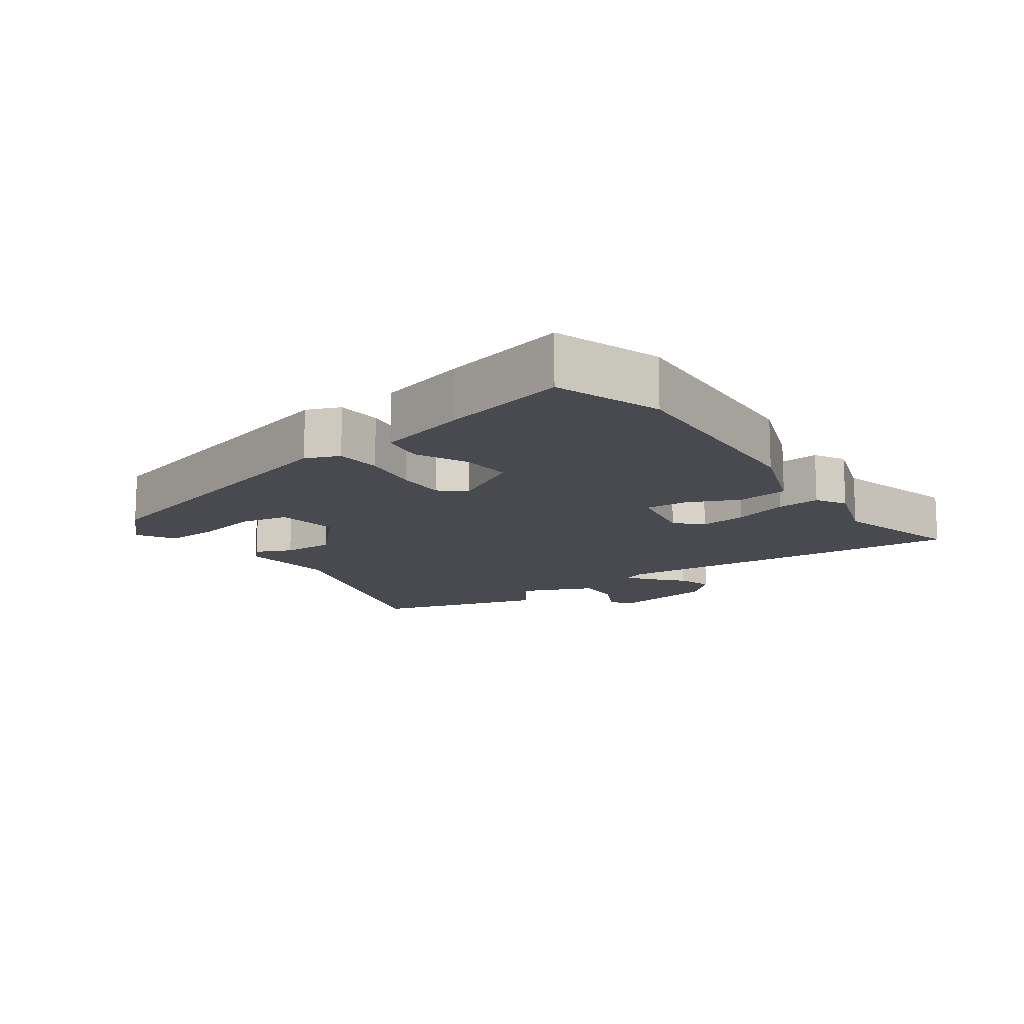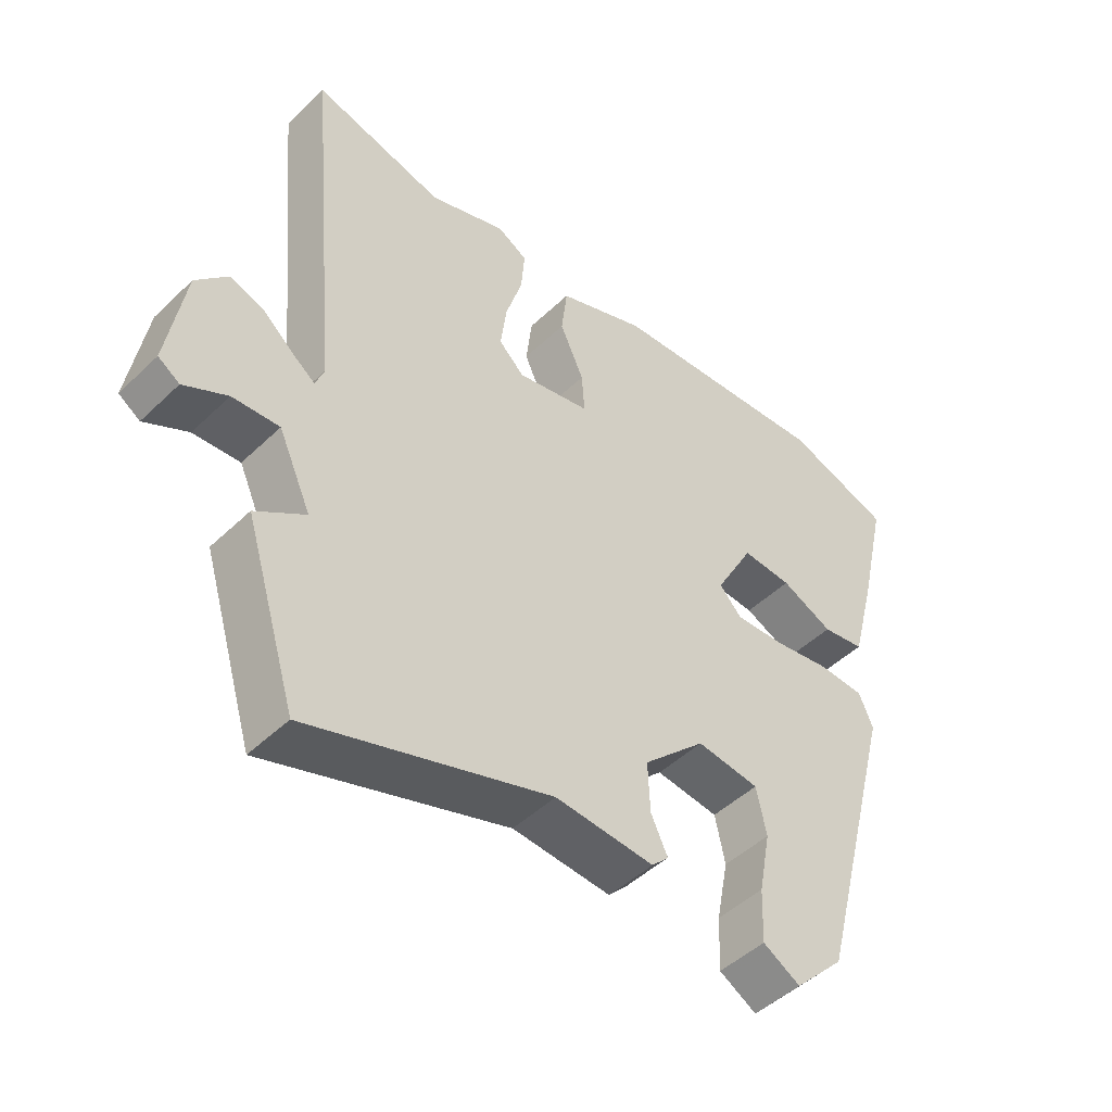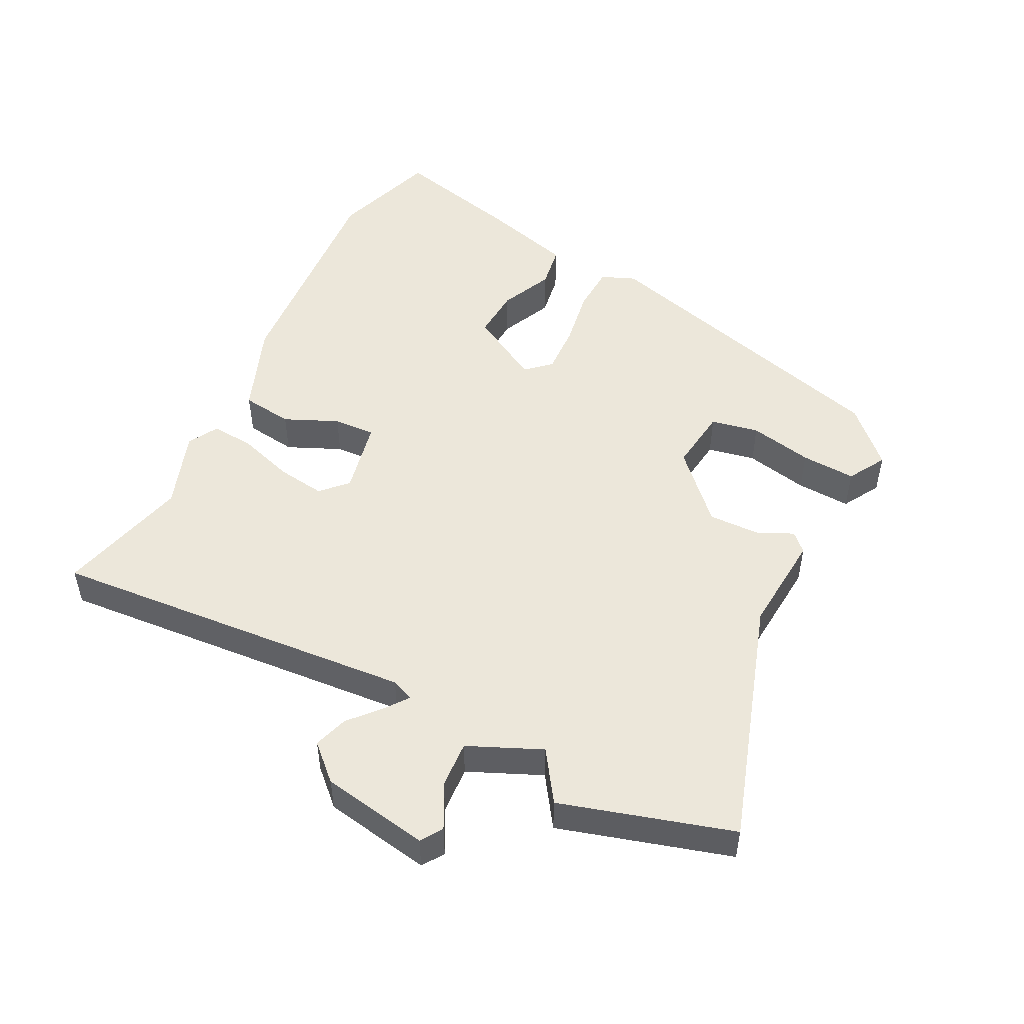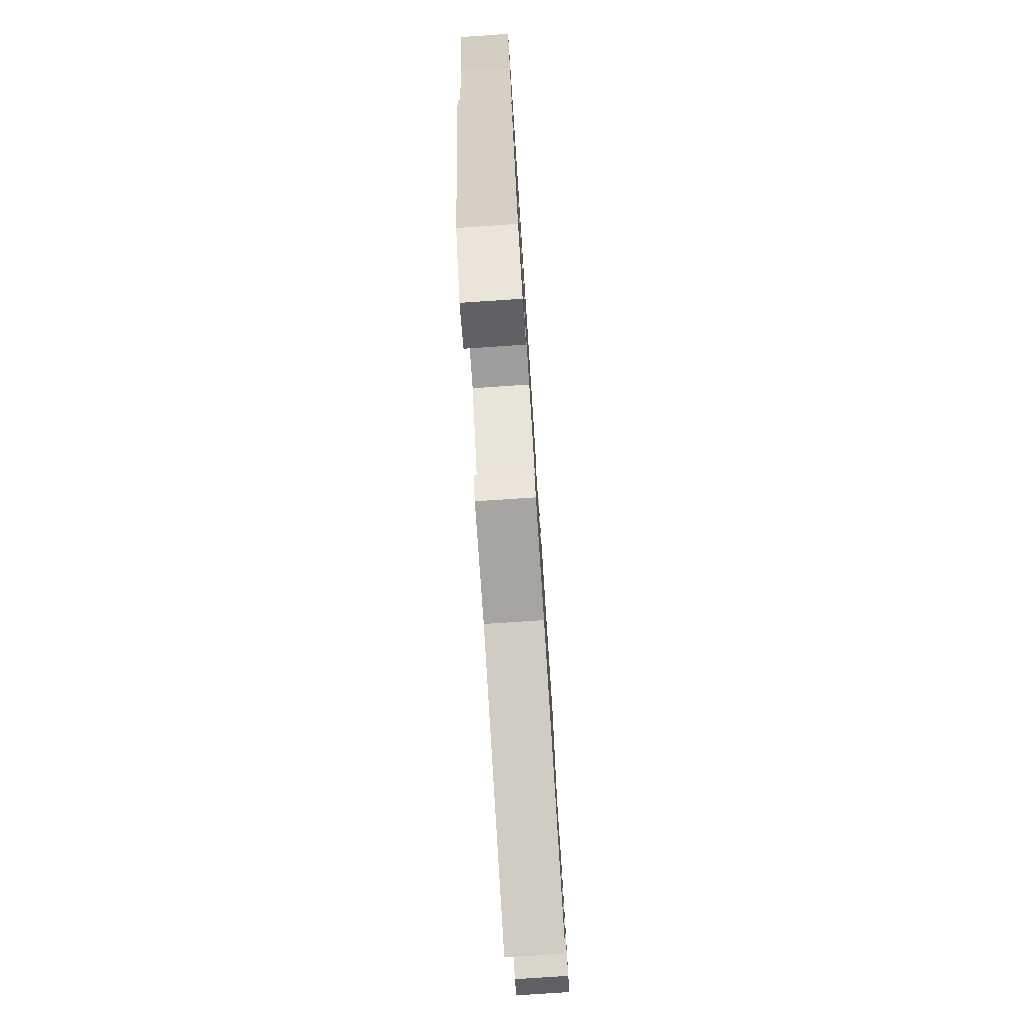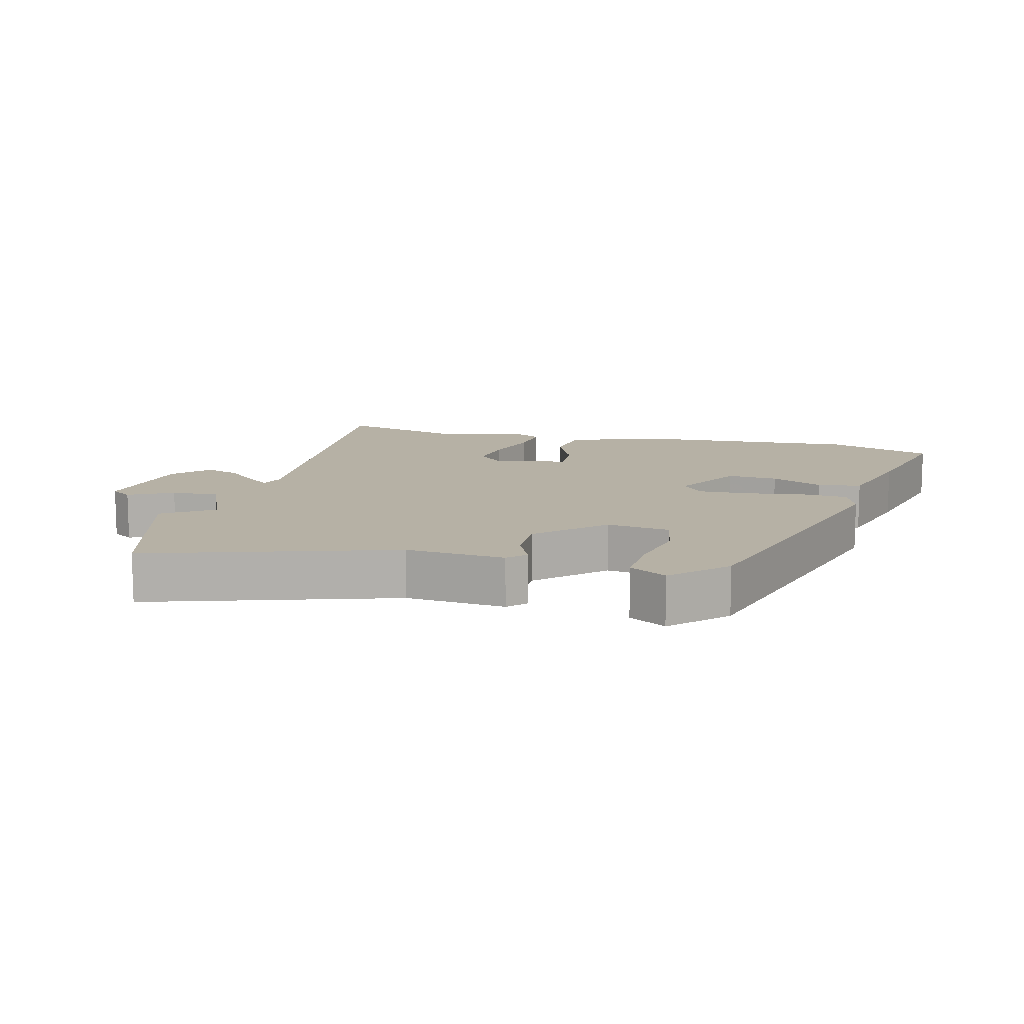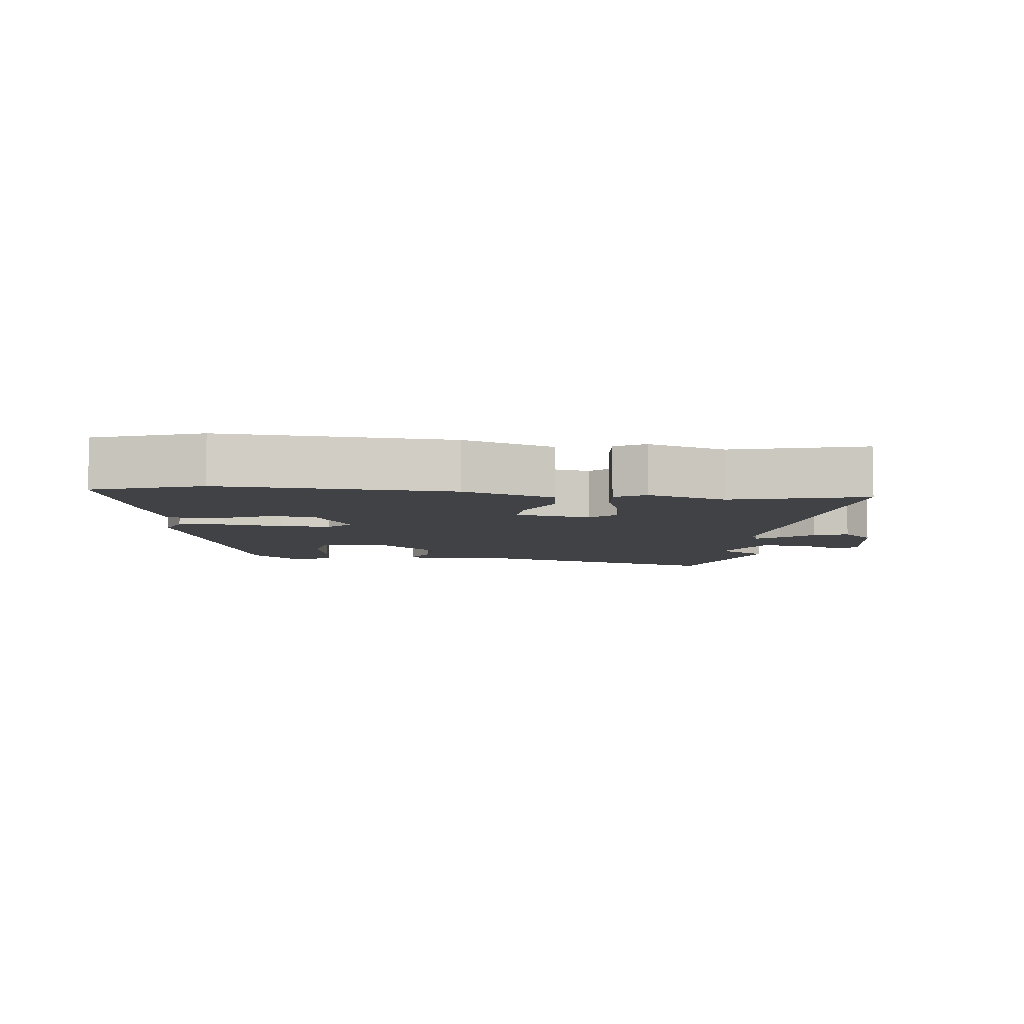
<metadata>
{"format":"obj","ext":"obj","renderer":"f3d","projection":"perspective","resolution":1024,"background":"white","views":[{"elev":-13.5,"azim":-53.8,"up":"+Y"},{"elev":-47.7,"azim":136.9,"up":"+Z"},{"elev":50.6,"azim":117.4,"up":"+Y"},{"elev":-77.6,"azim":-86.2,"up":"+Z"},{"elev":12.0,"azim":-164.7,"up":"+Y"},{"elev":-6.5,"azim":-5.4,"up":"+Y"}]}
</metadata>
<code>
v 0.327 0.07 0.457
v 0.523 0.07 0.506
v 0.473 0.07 -0.037
v 0.486 0.07 -0.071
v 0.52 0.07 -0.046
v 0.567 0.07 -0.005
v 0.618 0.07 0.011
v 0.665 0.07 -0.04
v 0.691 0.07 -0.2
v 0.659 0.07 -0.221
v 0.594 0.07 -0.186
v 0.524 0.07 -0.181
v 0.475 0.07 -0.289
v 0.549 0.07 -0.34
v 0.471 0.07 -0.594
v 0.109 0.07 -0.472
v -0.039 0.07 -0.482
v -0.064 0.07 -0.456
v -0.039 0.07 -0.403
v -0.036 0.07 -0.327
v -0.129 0.07 -0.236
v -0.223 0.07 -0.247
v -0.238 0.07 -0.318
v -0.22 0.07 -0.412
v -0.217 0.07 -0.493
v -0.273 0.07 -0.525
v -0.348 0.07 -0.448
v -0.469 0.07 0.014
v -0.448 0.07 0.064
v -0.379 0.07 0.067
v -0.292 0.07 0.052
v -0.218 0.07 0.048
v -0.185 0.07 0.084
v -0.243 0.07 0.19
v -0.318 0.07 0.186
v -0.396 0.07 0.151
v -0.46 0.07 0.162
v -0.496 0.07 0.299
v -0.539 0.07 0.487
v -0.381 0.07 0.539
v -0.044 0.07 0.512
v 0.089 0.07 0.46
v 0.098 0.07 0.384
v 0.062 0.07 0.305
v 0.058 0.07 0.243
v 0.168 0.07 0.219
v 0.206 0.07 0.255
v 0.197 0.07 0.326
v 0.172 0.07 0.408
v 0.167 0.07 0.473
v 0.212 0.07 0.498
v 0.327 0 0.457
v 0.523 0 0.506
v 0.473 0 -0.037
v 0.486 0 -0.071
v 0.52 0 -0.046
v 0.567 0 -0.005
v 0.618 0 0.011
v 0.665 0 -0.04
v 0.691 0 -0.2
v 0.659 0 -0.221
v 0.594 0 -0.186
v 0.524 0 -0.181
v 0.475 0 -0.289
v 0.549 0 -0.34
v 0.471 0 -0.594
v 0.109 0 -0.472
v -0.039 0 -0.482
v -0.064 0 -0.456
v -0.039 0 -0.403
v -0.036 0 -0.327
v -0.129 0 -0.236
v -0.223 0 -0.247
v -0.238 0 -0.318
v -0.22 0 -0.412
v -0.217 0 -0.493
v -0.273 0 -0.525
v -0.348 0 -0.448
v -0.469 0 0.014
v -0.448 0 0.064
v -0.379 0 0.067
v -0.292 0 0.052
v -0.218 0 0.048
v -0.185 0 0.084
v -0.243 0 0.19
v -0.318 0 0.186
v -0.396 0 0.151
v -0.46 0 0.162
v -0.496 0 0.299
v -0.539 0 0.487
v -0.381 0 0.539
v -0.044 0 0.512
v 0.089 0 0.46
v 0.098 0 0.384
v 0.062 0 0.305
v 0.058 0 0.243
v 0.168 0 0.219
v 0.206 0 0.255
v 0.197 0 0.326
v 0.172 0 0.408
v 0.167 0 0.473
v 0.212 0 0.498
f 48 49 50 51
f 47 48 51 1
f 41 42 43 44
f 41 44 45
f 40 41 45
f 39 40 45
f 38 39 45
f 35 36 37 38
f 34 35 38 45
f 33 34 45 46
f 28 29 30 31
f 28 31 32
f 27 28 32
f 23 24 25 26
f 23 26 27 32
f 16 17 18 19
f 16 19 20
f 13 14 15 16
f 12 13 16 20
f 8 9 10 11
f 8 11 12
f 5 6 7 8
f 4 5 8 12
f 3 4 12 20
f 47 1 2 3
f 46 47 3 20
f 33 46 20 21
f 22 23 32 33
f 21 22 33
f 102 101 100 99
f 52 102 99 98
f 95 94 93 92
f 96 95 92
f 96 92 91
f 96 91 90
f 96 90 89
f 89 88 87 86
f 96 89 86 85
f 97 96 85 84
f 82 81 80 79
f 83 82 79
f 83 79 78
f 77 76 75 74
f 83 78 77 74
f 70 69 68 67
f 71 70 67
f 67 66 65 64
f 71 67 64 63
f 62 61 60 59
f 63 62 59
f 59 58 57 56
f 63 59 56 55
f 71 63 55 54
f 54 53 52 98
f 71 54 98 97
f 72 71 97 84
f 84 83 74 73
f 84 73 72
f 1 52 53 2
f 2 53 54 3
f 3 54 55 4
f 4 55 56 5
f 5 56 57 6
f 6 57 58 7
f 7 58 59 8
f 8 59 60 9
f 9 60 61 10
f 10 61 62 11
f 11 62 63 12
f 12 63 64 13
f 13 64 65 14
f 14 65 66 15
f 15 66 67 16
f 16 67 68 17
f 17 68 69 18
f 18 69 70 19
f 19 70 71 20
f 20 71 72 21
f 21 72 73 22
f 22 73 74 23
f 23 74 75 24
f 24 75 76 25
f 25 76 77 26
f 26 77 78 27
f 27 78 79 28
f 28 79 80 29
f 29 80 81 30
f 30 81 82 31
f 31 82 83 32
f 32 83 84 33
f 33 84 85 34
f 34 85 86 35
f 35 86 87 36
f 36 87 88 37
f 37 88 89 38
f 38 89 90 39
f 39 90 91 40
f 40 91 92 41
f 41 92 93 42
f 42 93 94 43
f 43 94 95 44
f 44 95 96 45
f 45 96 97 46
f 46 97 98 47
f 47 98 99 48
f 48 99 100 49
f 49 100 101 50
f 50 101 102 51
f 51 102 52 1

</code>
